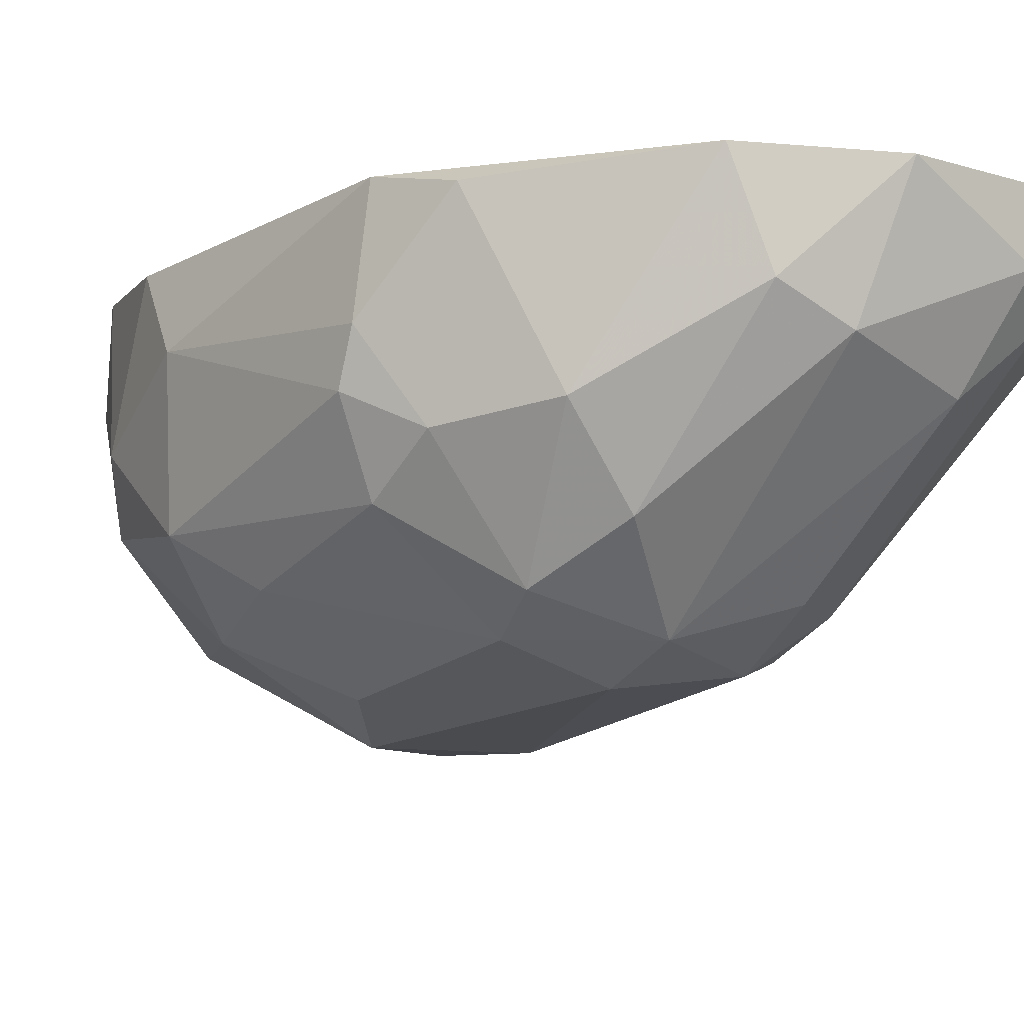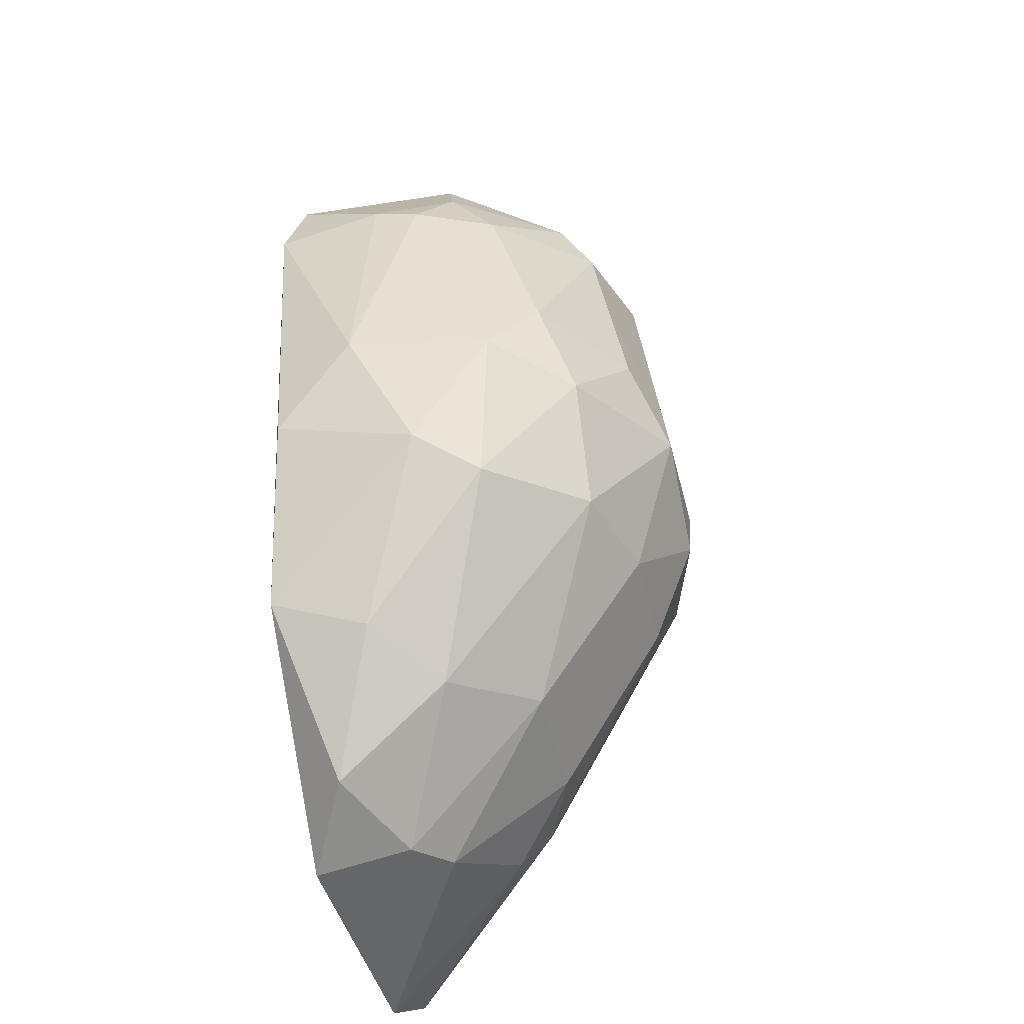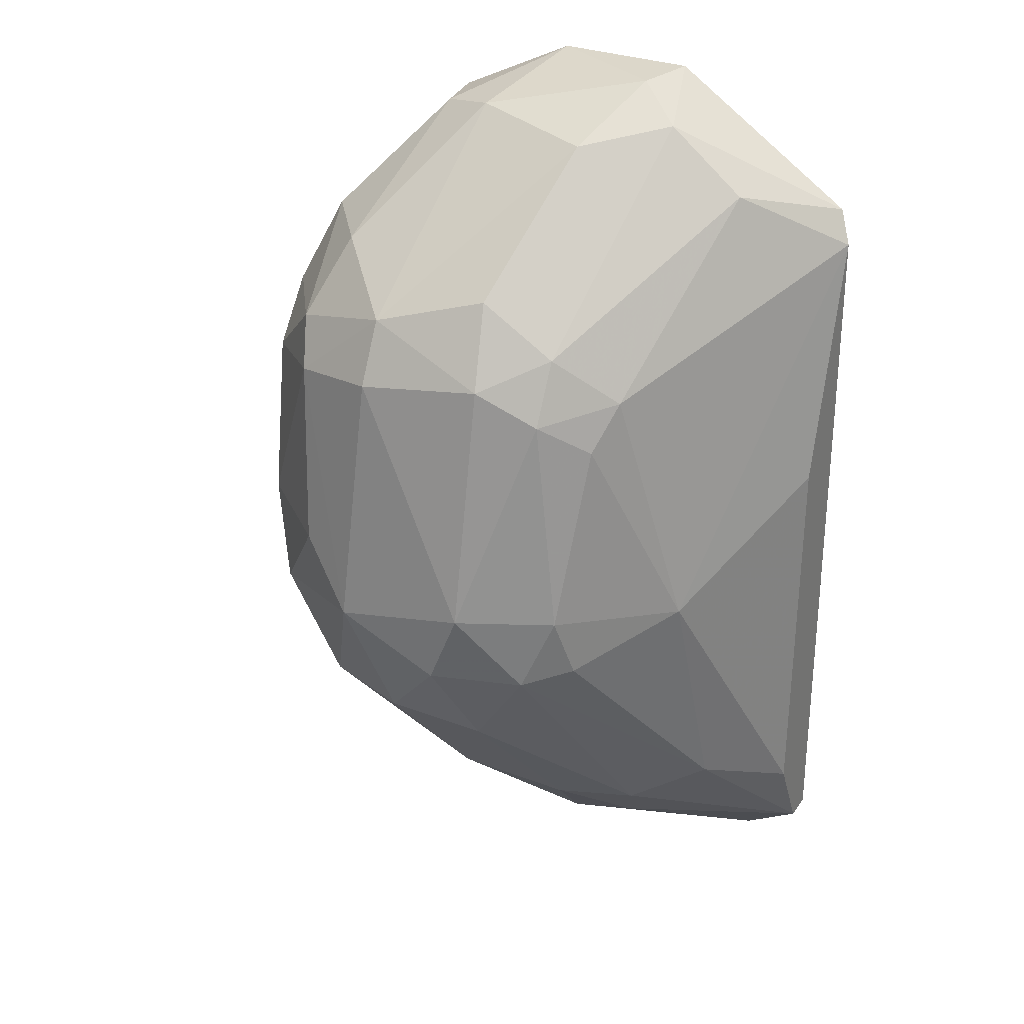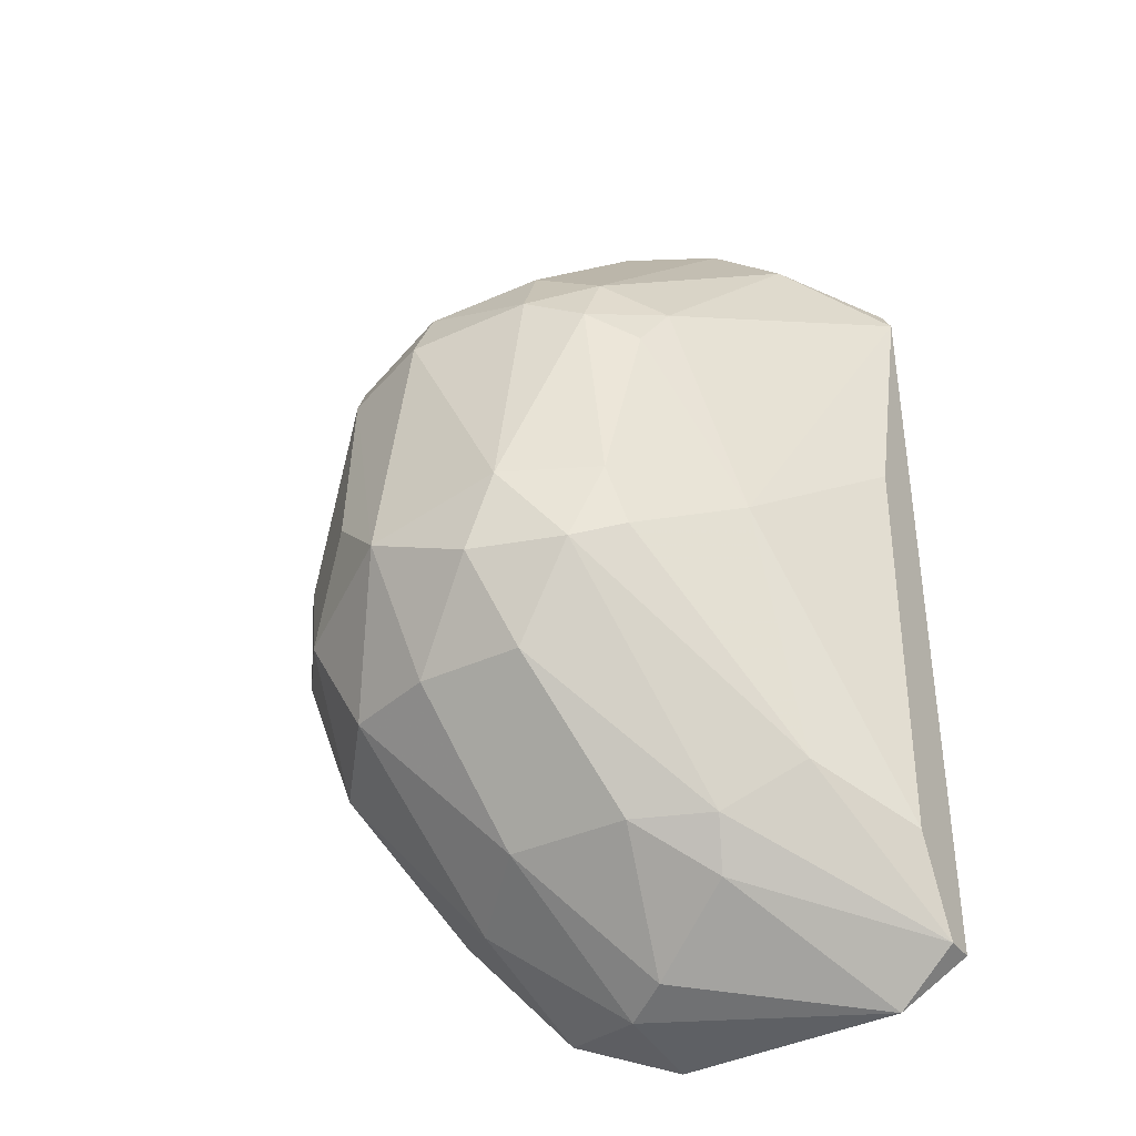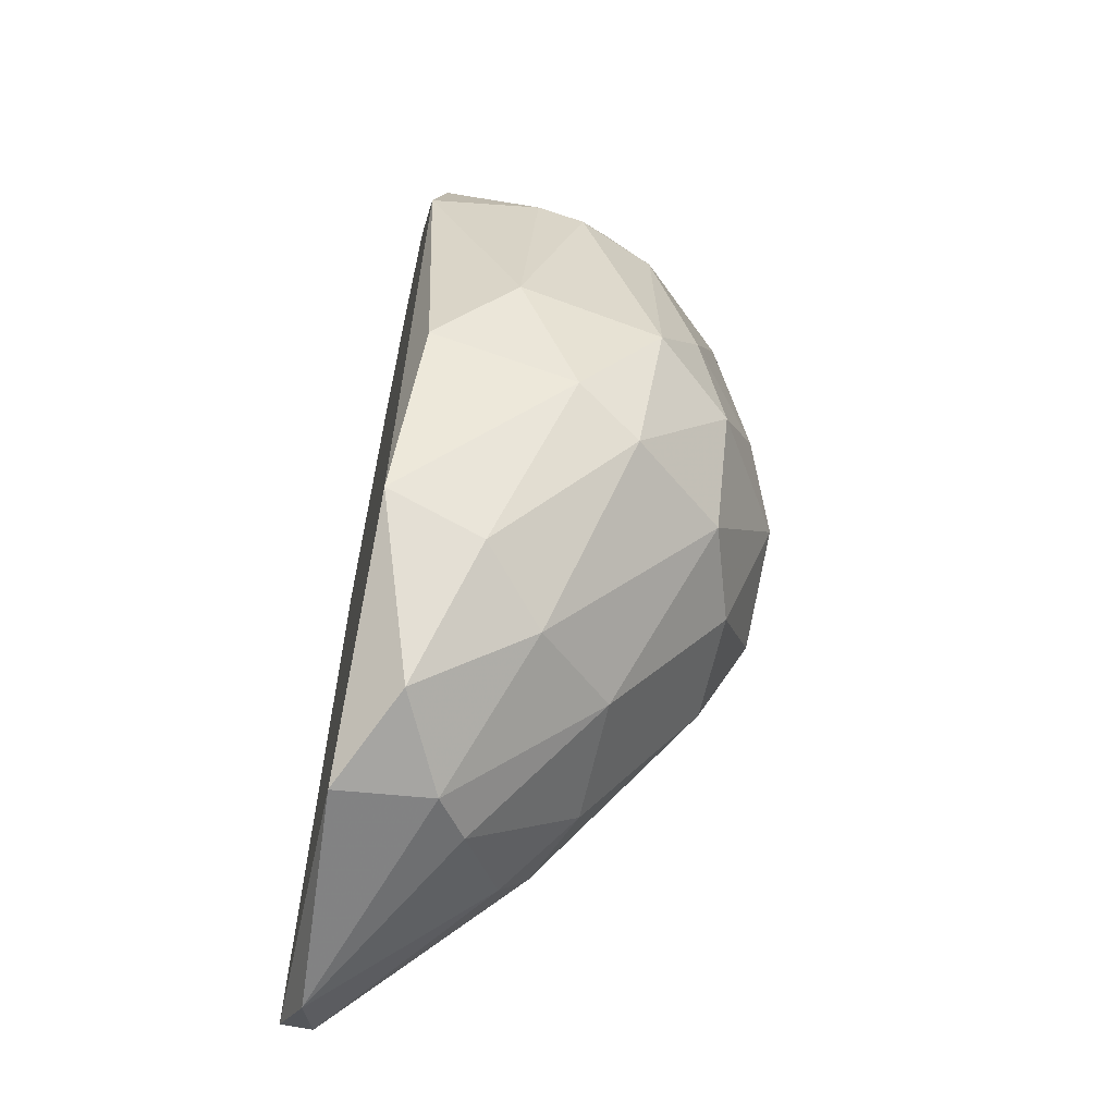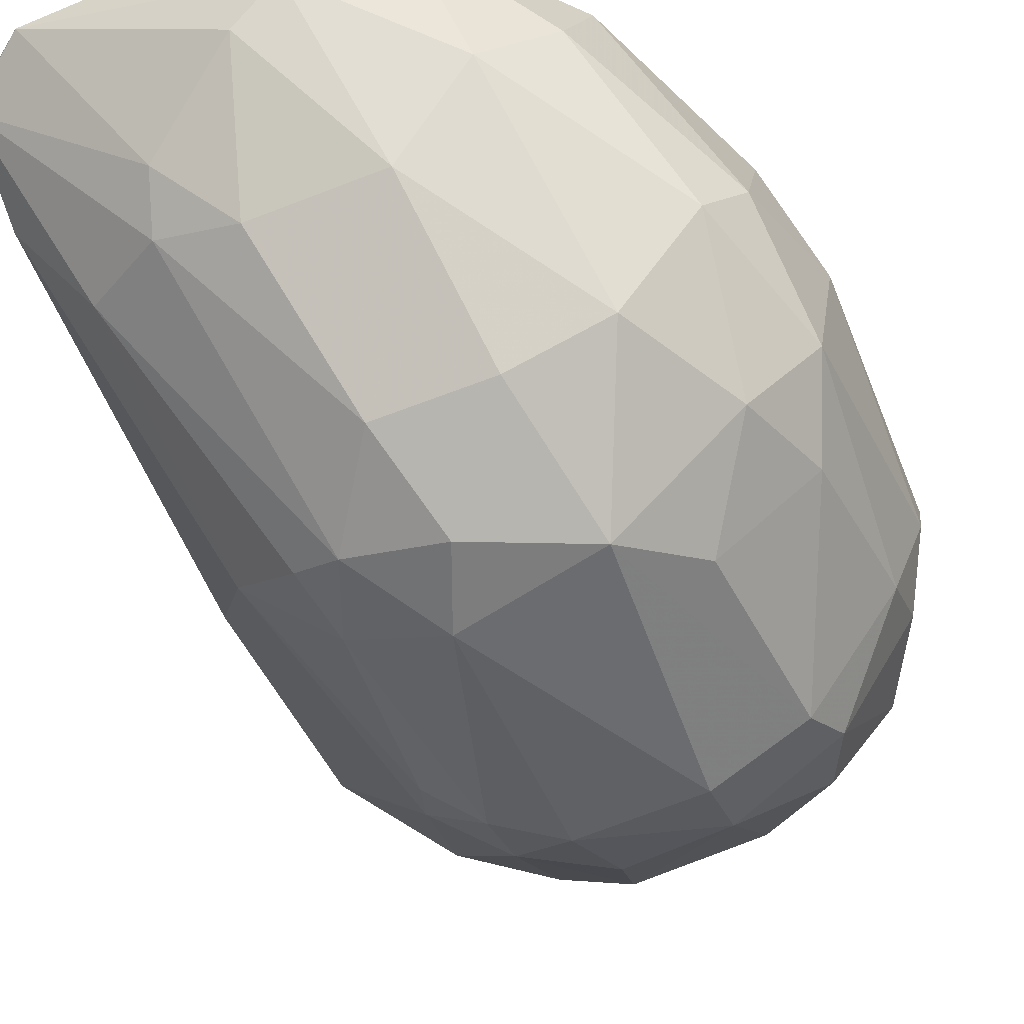
<metadata>
{"format":"obj","ext":"obj","renderer":"f3d","projection":"perspective","resolution":1024,"background":"white","views":[{"elev":-8.4,"azim":139.2,"up":"+Z"},{"elev":-48.7,"azim":102.6,"up":"+Y"},{"elev":30.7,"azim":-151.1,"up":"+Y"},{"elev":-35.8,"azim":-148.2,"up":"+Y"},{"elev":-61.9,"azim":77.8,"up":"+Y"},{"elev":-59.1,"azim":22.1,"up":"+Z"}]}
</metadata>
<code>
v -0.006784 -0.004247 -0.07533
v -0.006784 0.0767 -0.03216
v 0.04987 -0.05281 -0.01597
v 0.04987 0.04161 -0.06724
v 0.02288 -0.05821 -0.05643
v 0.02288 0.0821 -0.01597
v 0.01211 0.0524 -0.06724
v 0.06877 -0.009645 -0.03216
v 0.06877 0.02812 -0.04296
v 0.06877 0.03081 -0.03486
v -0.03647 -0.0744 -0.02137
v -0.03647 -0.0744 -0.01597
v -0.03647 0.01193 -0.02946
v -0.03647 -0.05821 -0.02946
v -0.03647 0.05511 -0.01867
v 0.06067 0.001134 -0.06453
v -0.02298 -0.006938 -0.05643
v 0.01482 -0.01773 -0.08343
v 0.01482 -0.0825 -0.01597
v 0.01482 -0.0798 -0.03216
v 0.03367 -0.009645 -0.08343
v -0.01218 -0.05821 -0.05104
v -0.01218 0.03621 -0.06183
v -0.03377 0.06051 -0.01597
v 0.04448 0.0713 -0.01597
v 0.04448 -0.03393 -0.06993
v 0.04448 0.05511 -0.05913
v 0.04448 0.001134 -0.07803
v 0.006711 -0.07711 -0.03756
v 0.006711 0.074 -0.04296
v -0.02028 0.06591 -0.03216
v 0.06337 -0.03122 -0.04296
v 0.06337 0.03892 -0.04835
v 0.06337 -0.02313 -0.01867
v 0.06337 0.02812 -0.05643
v 0.06337 0.04432 -0.01867
v -0.001386 -0.01773 -0.07803
v -0.001386 0.03352 -0.07262
v -0.001386 0.0821 -0.01597
v -0.001386 0.04432 -0.06724
v 0.05527 -0.01504 -0.06993
v 0.05527 0.05511 -0.04566
v 0.03637 -0.0636 -0.04296
v -0.009483 -0.01504 -0.07262
v -0.009483 0.02812 -0.06724
v -0.009483 -0.06631 -0.04566
v 0.04718 -0.05821 -0.03216
v 0.04718 0.03352 -0.07262
v 0.02827 -0.03393 -0.07533
v 0.02827 0.0767 -0.03756
v 0.00941 -0.004247 -0.08343
v 0.00941 0.03892 -0.07533
v 0.00941 -0.03393 -0.07533
v 0.06607 -0.01234 -0.05643
v 0.06607 0.03081 -0.01597
v 0.03908 0.074 -0.03216
v 0.001313 -0.05821 -0.05643
v 0.001313 0.0821 -0.02676
v 0.05797 -0.03662 -0.05373
v -0.02568 -0.05012 -0.04566
v -0.02568 -0.0825 -0.01867
v 0.03098 -0.07711 -0.02406
v 0.03098 0.04701 -0.07262
v 0.03098 0.03621 -0.07803
f 54 35 9
f 24 12 3
f 24 3 6
f 6 3 55
f 11 12 13
f 3 12 19
f 62 3 19
f 32 54 8
f 40 2 30
f 6 55 25
f 56 6 25
f 12 24 15
f 13 12 15
f 17 13 15
f 11 13 14
f 13 17 14
f 21 51 64
f 55 8 10
f 54 32 59
f 55 3 34
f 3 32 34
f 8 55 34
f 32 8 34
f 12 11 61
f 19 12 61
f 24 6 39
f 2 24 39
f 6 56 50
f 63 30 50
f 64 51 52
f 63 64 52
f 33 4 42
f 56 25 42
f 5 26 43
f 26 59 43
f 26 21 41
f 21 28 41
f 59 26 41
f 54 59 41
f 4 33 35
f 24 2 31
f 2 40 31
f 15 24 31
f 4 63 27
f 50 56 27
f 63 50 27
f 42 4 27
f 56 42 27
f 25 55 36
f 10 33 36
f 55 10 36
f 33 42 36
f 42 25 36
f 22 53 57
f 53 5 57
f 5 29 57
f 21 26 49
f 26 5 49
f 5 53 49
f 17 44 60
f 22 11 60
f 11 14 60
f 14 17 60
f 3 62 47
f 32 3 47
f 59 32 47
f 62 43 47
f 43 59 47
f 51 21 18
f 49 53 18
f 21 49 18
f 30 2 58
f 39 6 58
f 2 39 58
f 50 30 58
f 6 50 58
f 45 17 23
f 17 15 23
f 31 40 23
f 15 31 23
f 62 19 20
f 29 5 20
f 19 61 20
f 61 29 20
f 43 62 20
f 5 43 20
f 30 63 7
f 40 30 7
f 52 40 7
f 63 52 7
f 53 22 37
f 60 44 37
f 22 60 37
f 51 18 37
f 18 53 37
f 63 4 48
f 28 21 48
f 64 63 48
f 21 64 48
f 4 35 48
f 17 45 1
f 44 17 1
f 51 37 1
f 37 44 1
f 52 51 38
f 40 52 38
f 45 23 38
f 23 40 38
f 1 45 38
f 51 1 38
f 54 41 16
f 41 28 16
f 35 54 16
f 28 48 16
f 48 35 16
f 11 22 46
f 61 11 46
f 29 61 46
f 22 57 46
f 57 29 46
f 8 54 9
f 33 10 9
f 10 8 9
f 35 33 9

</code>
